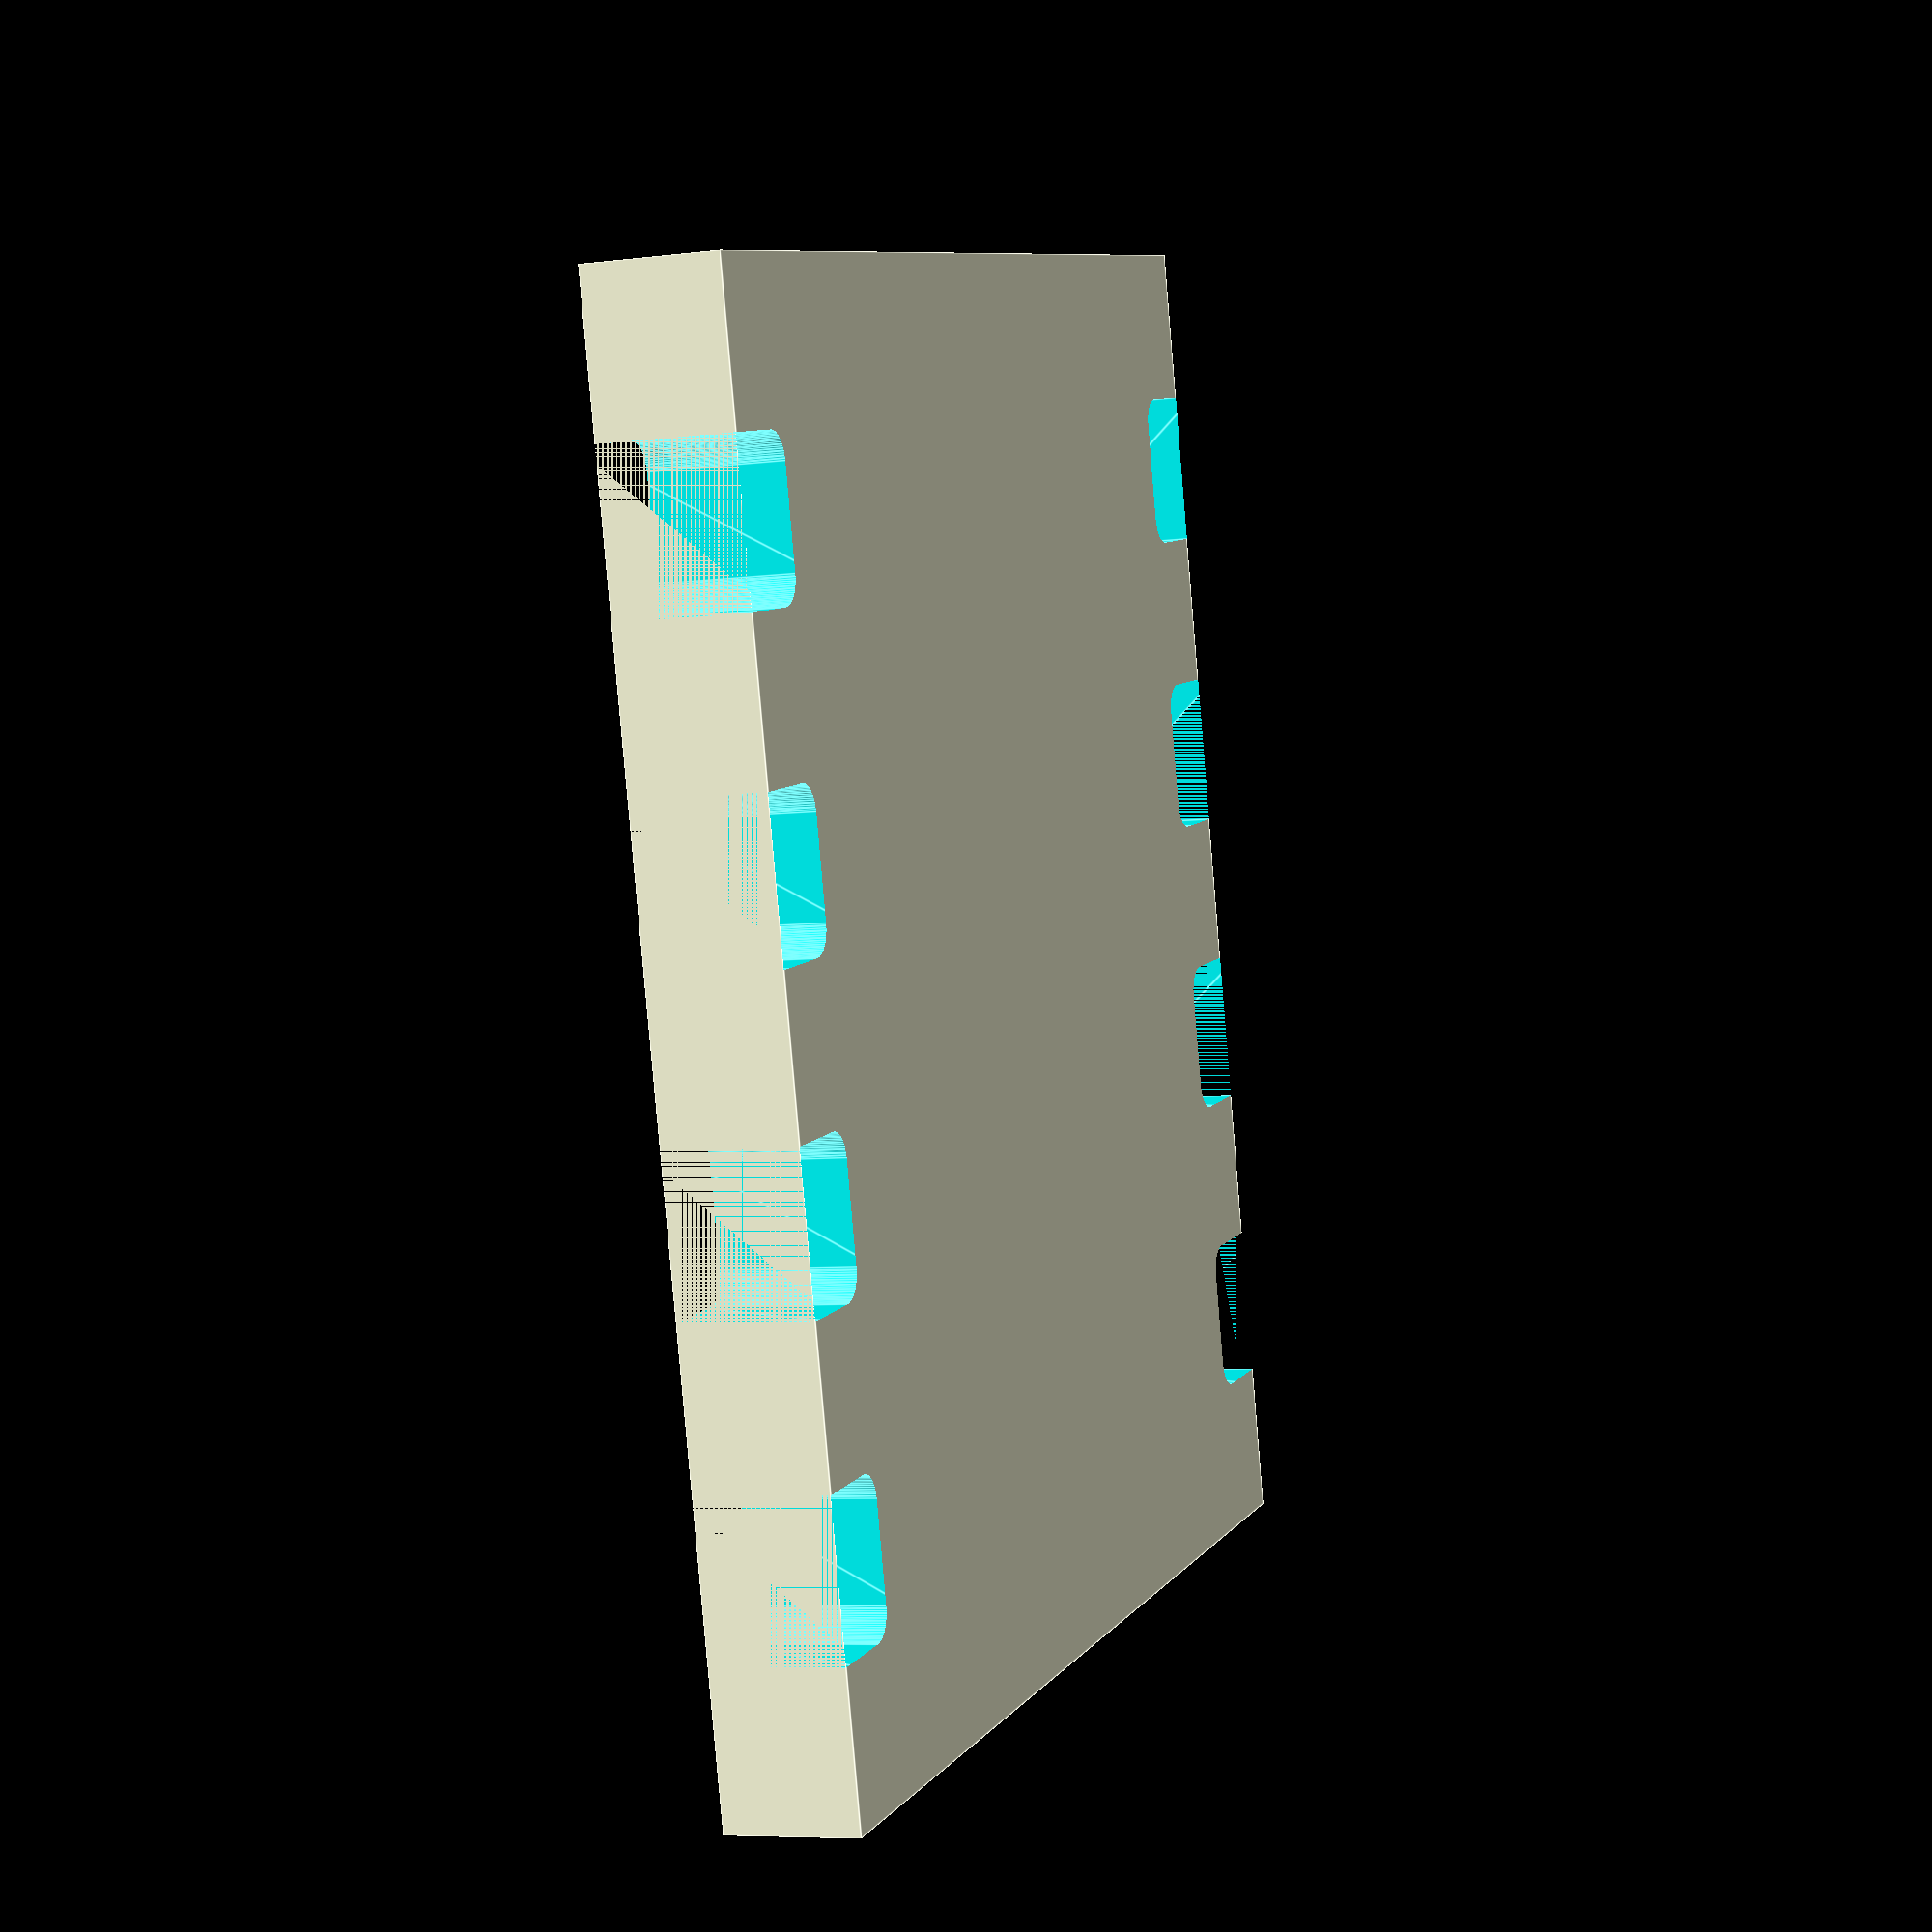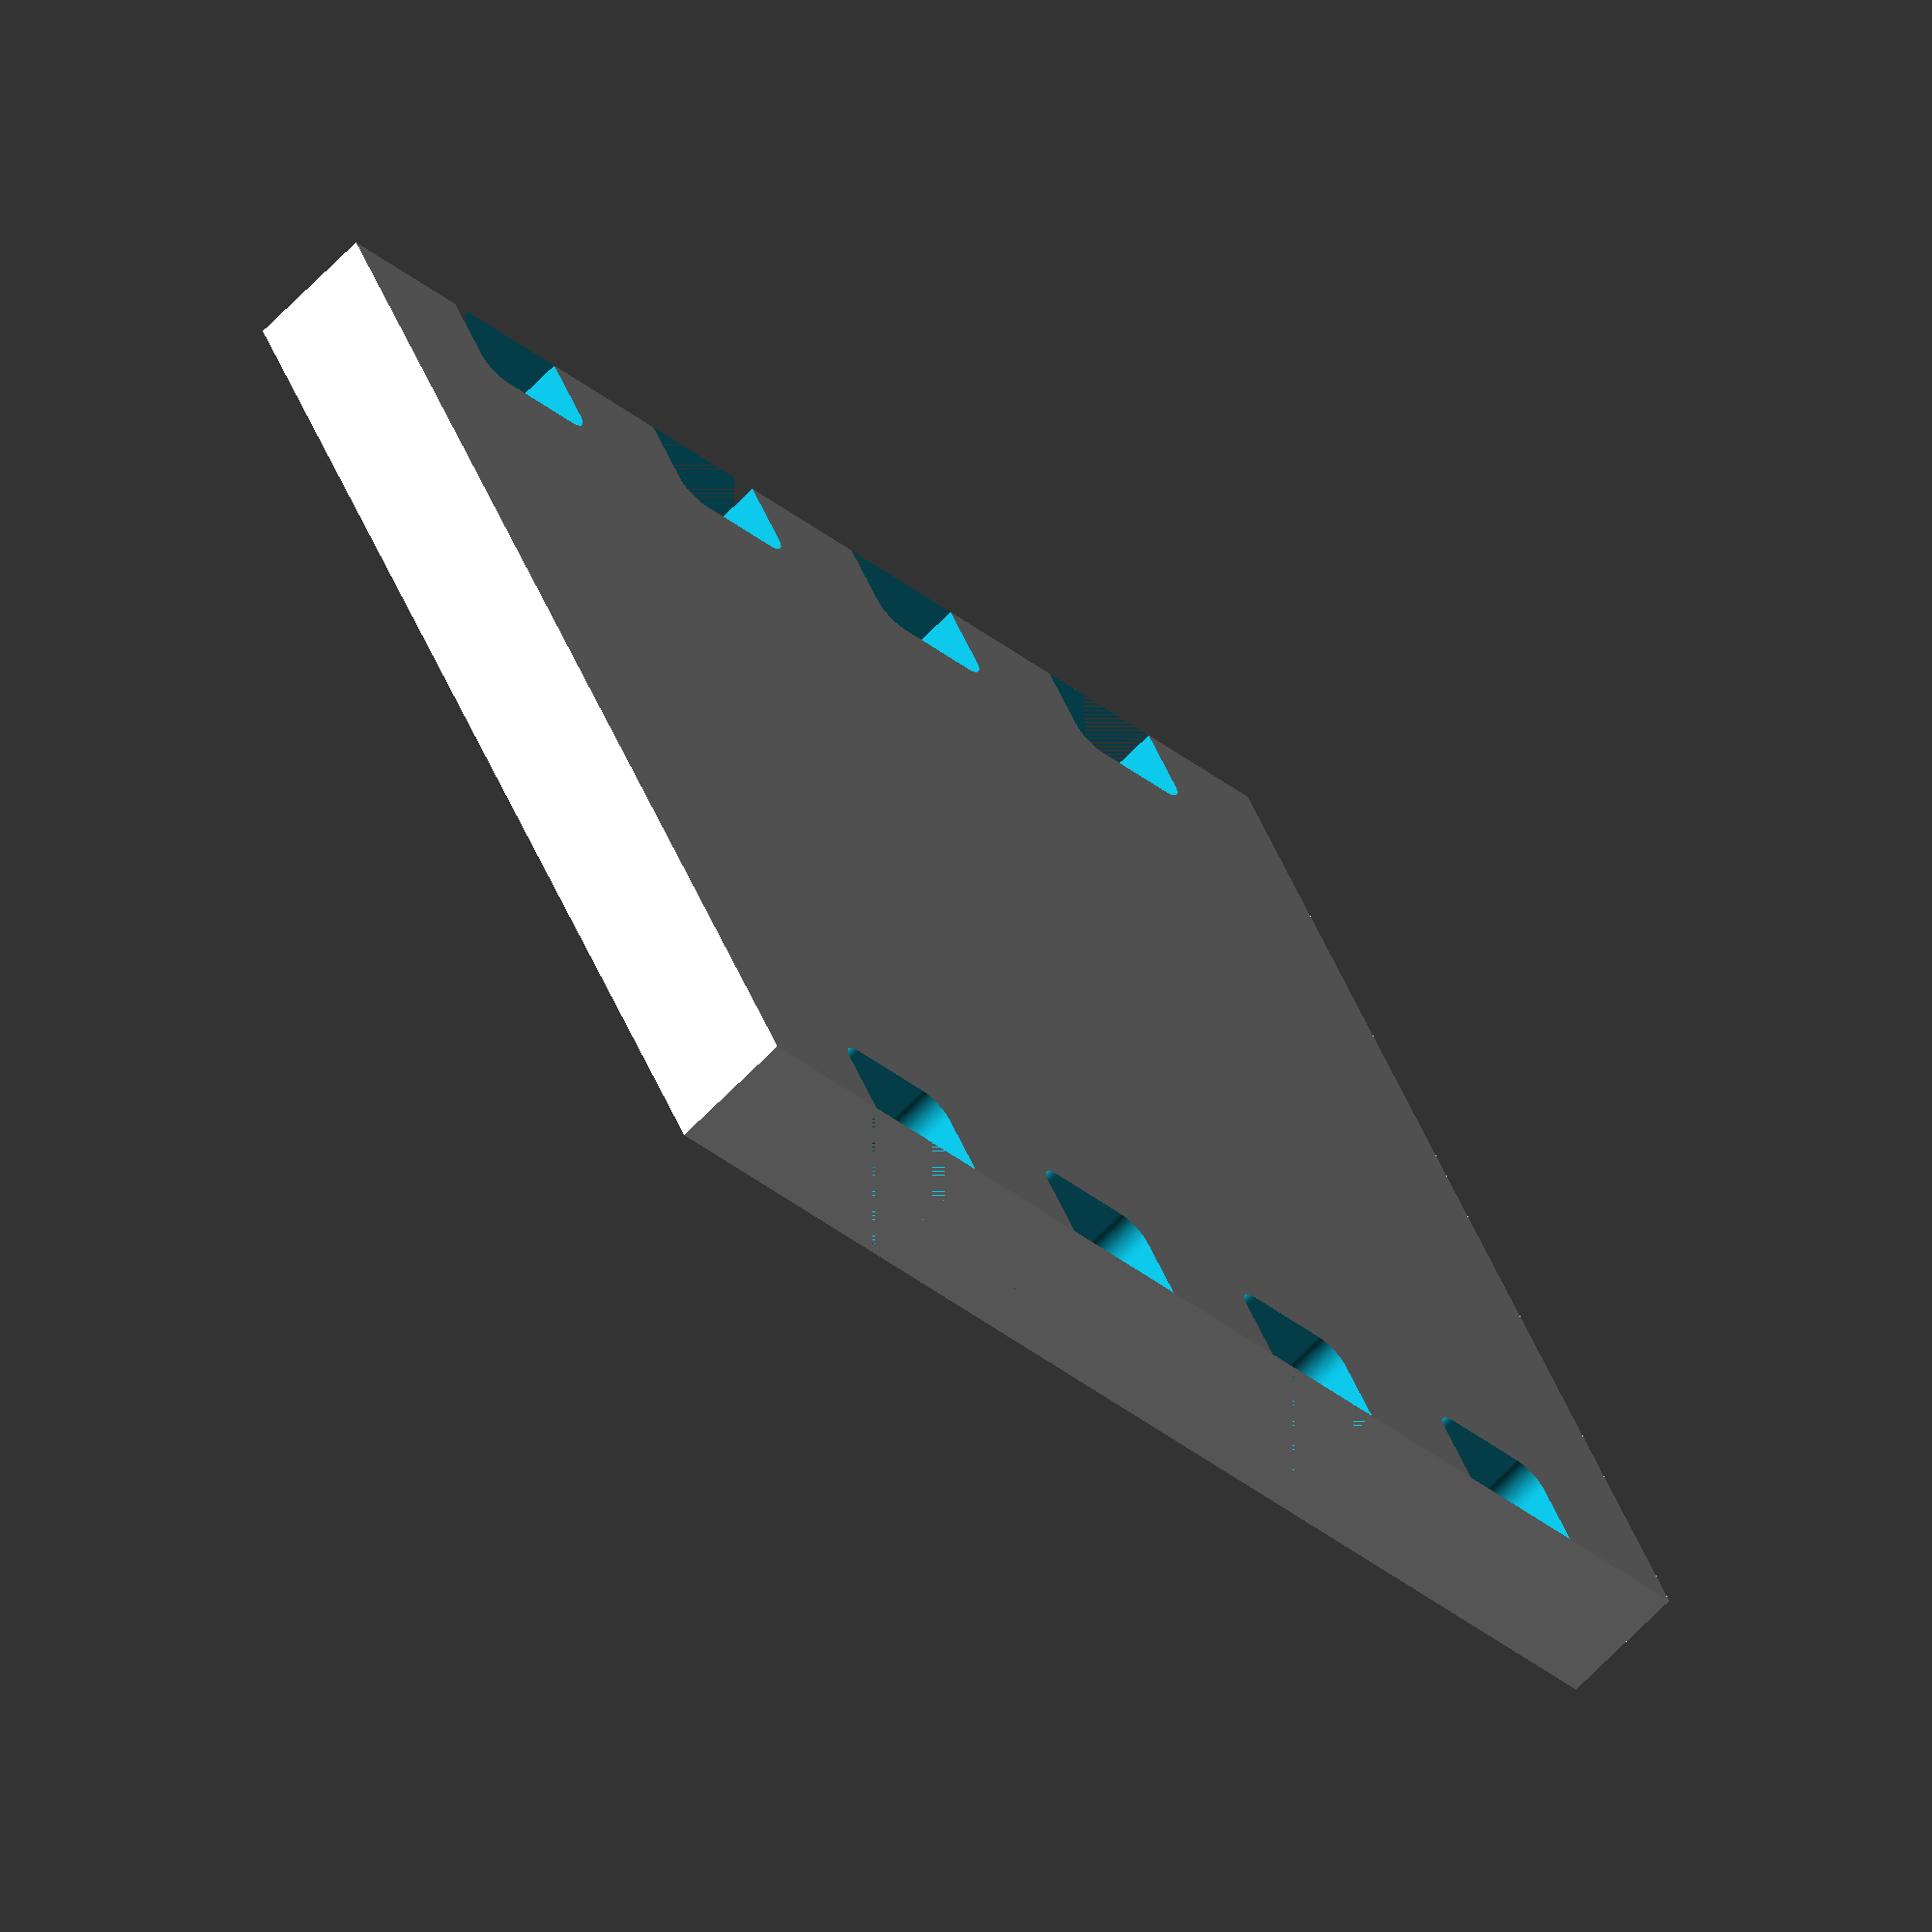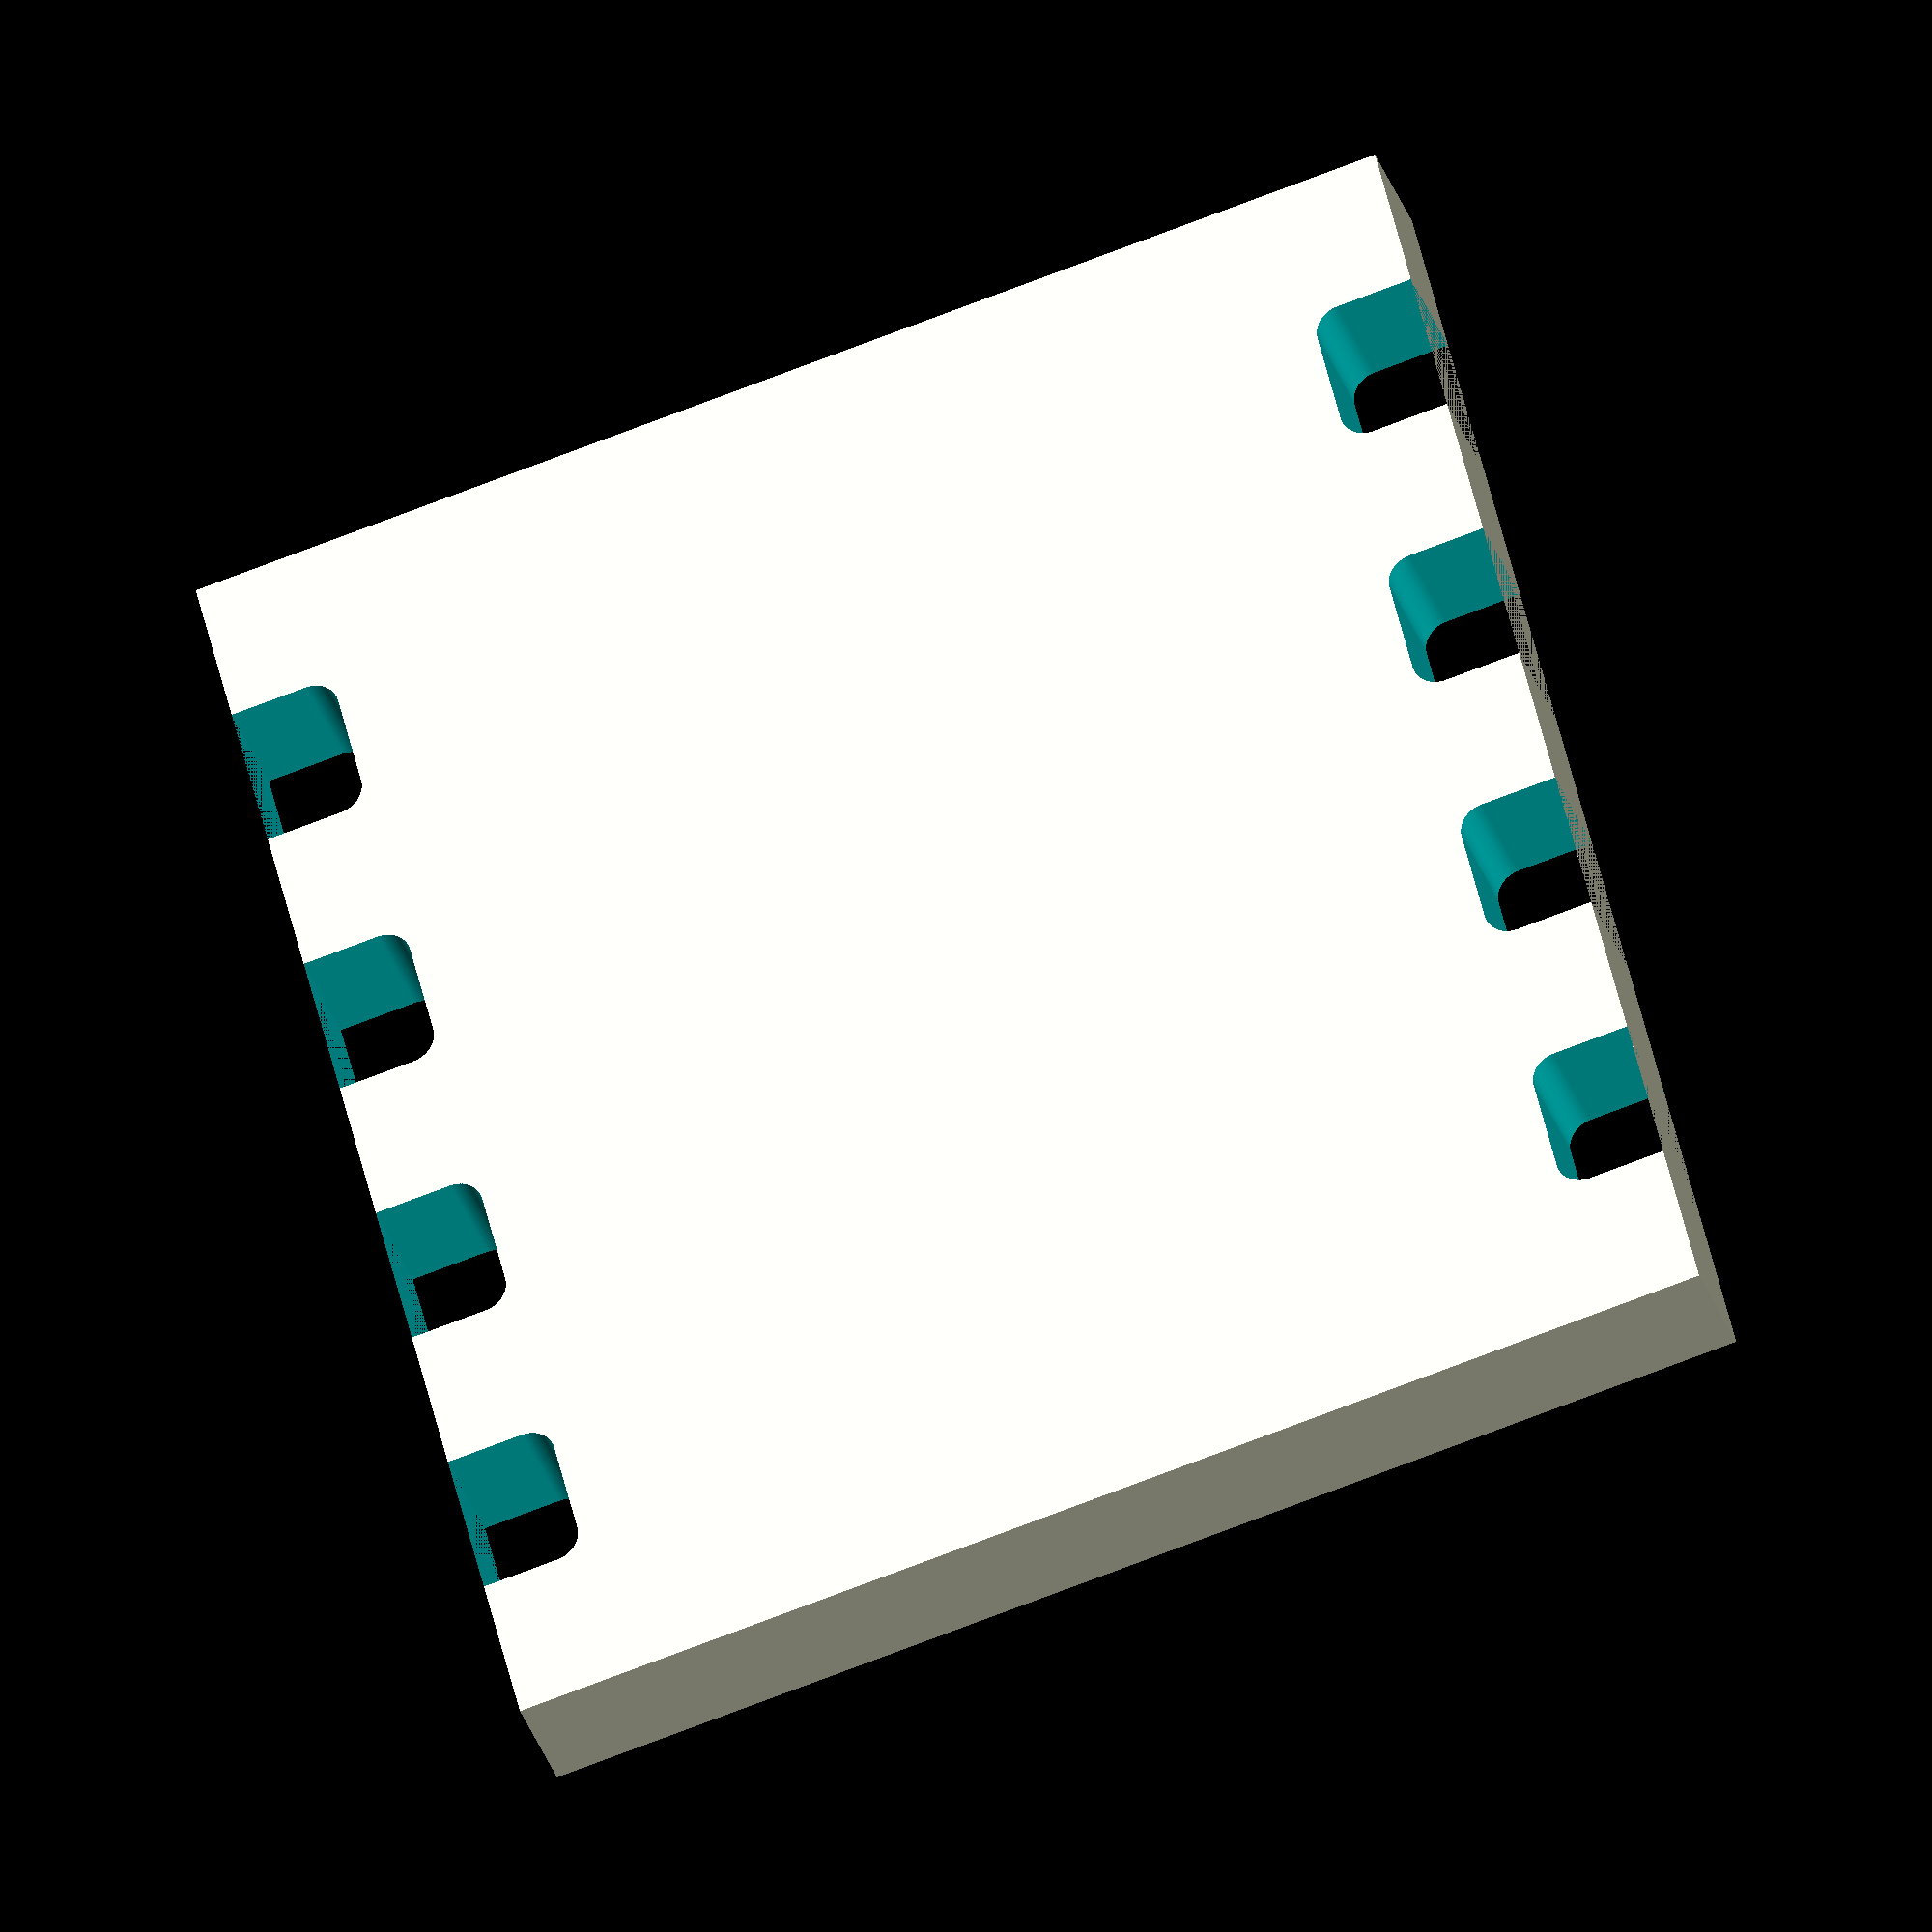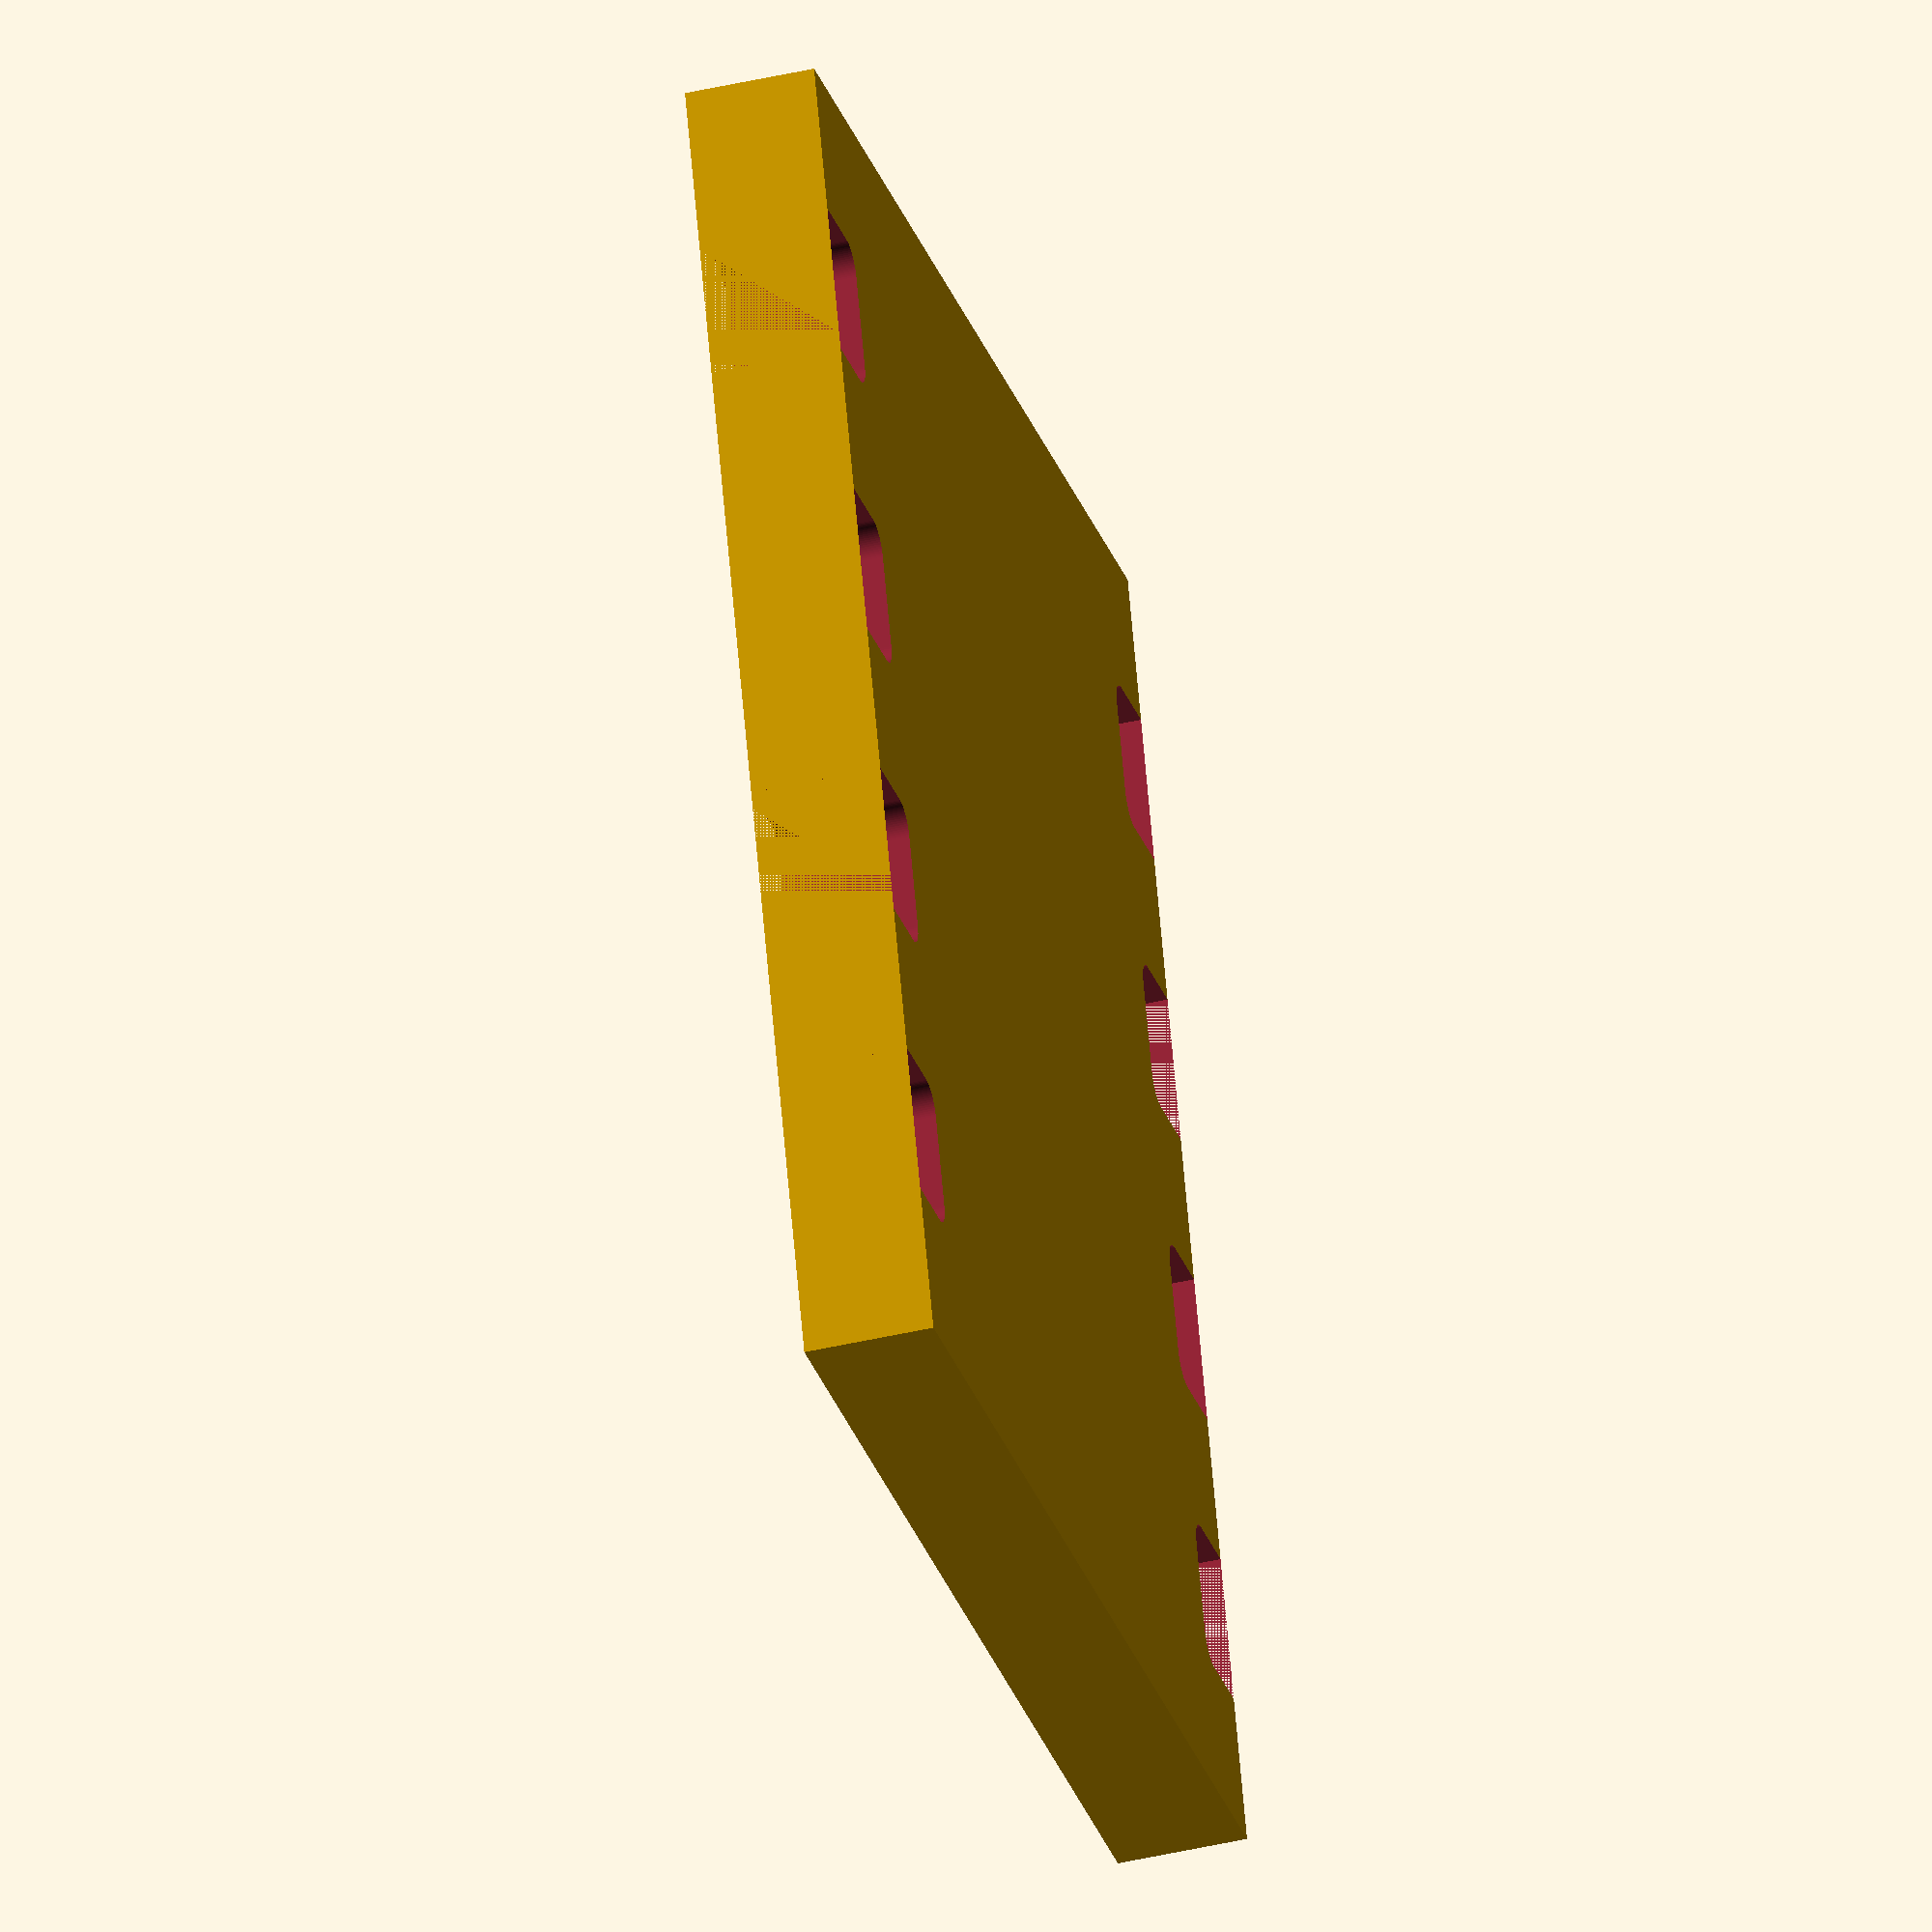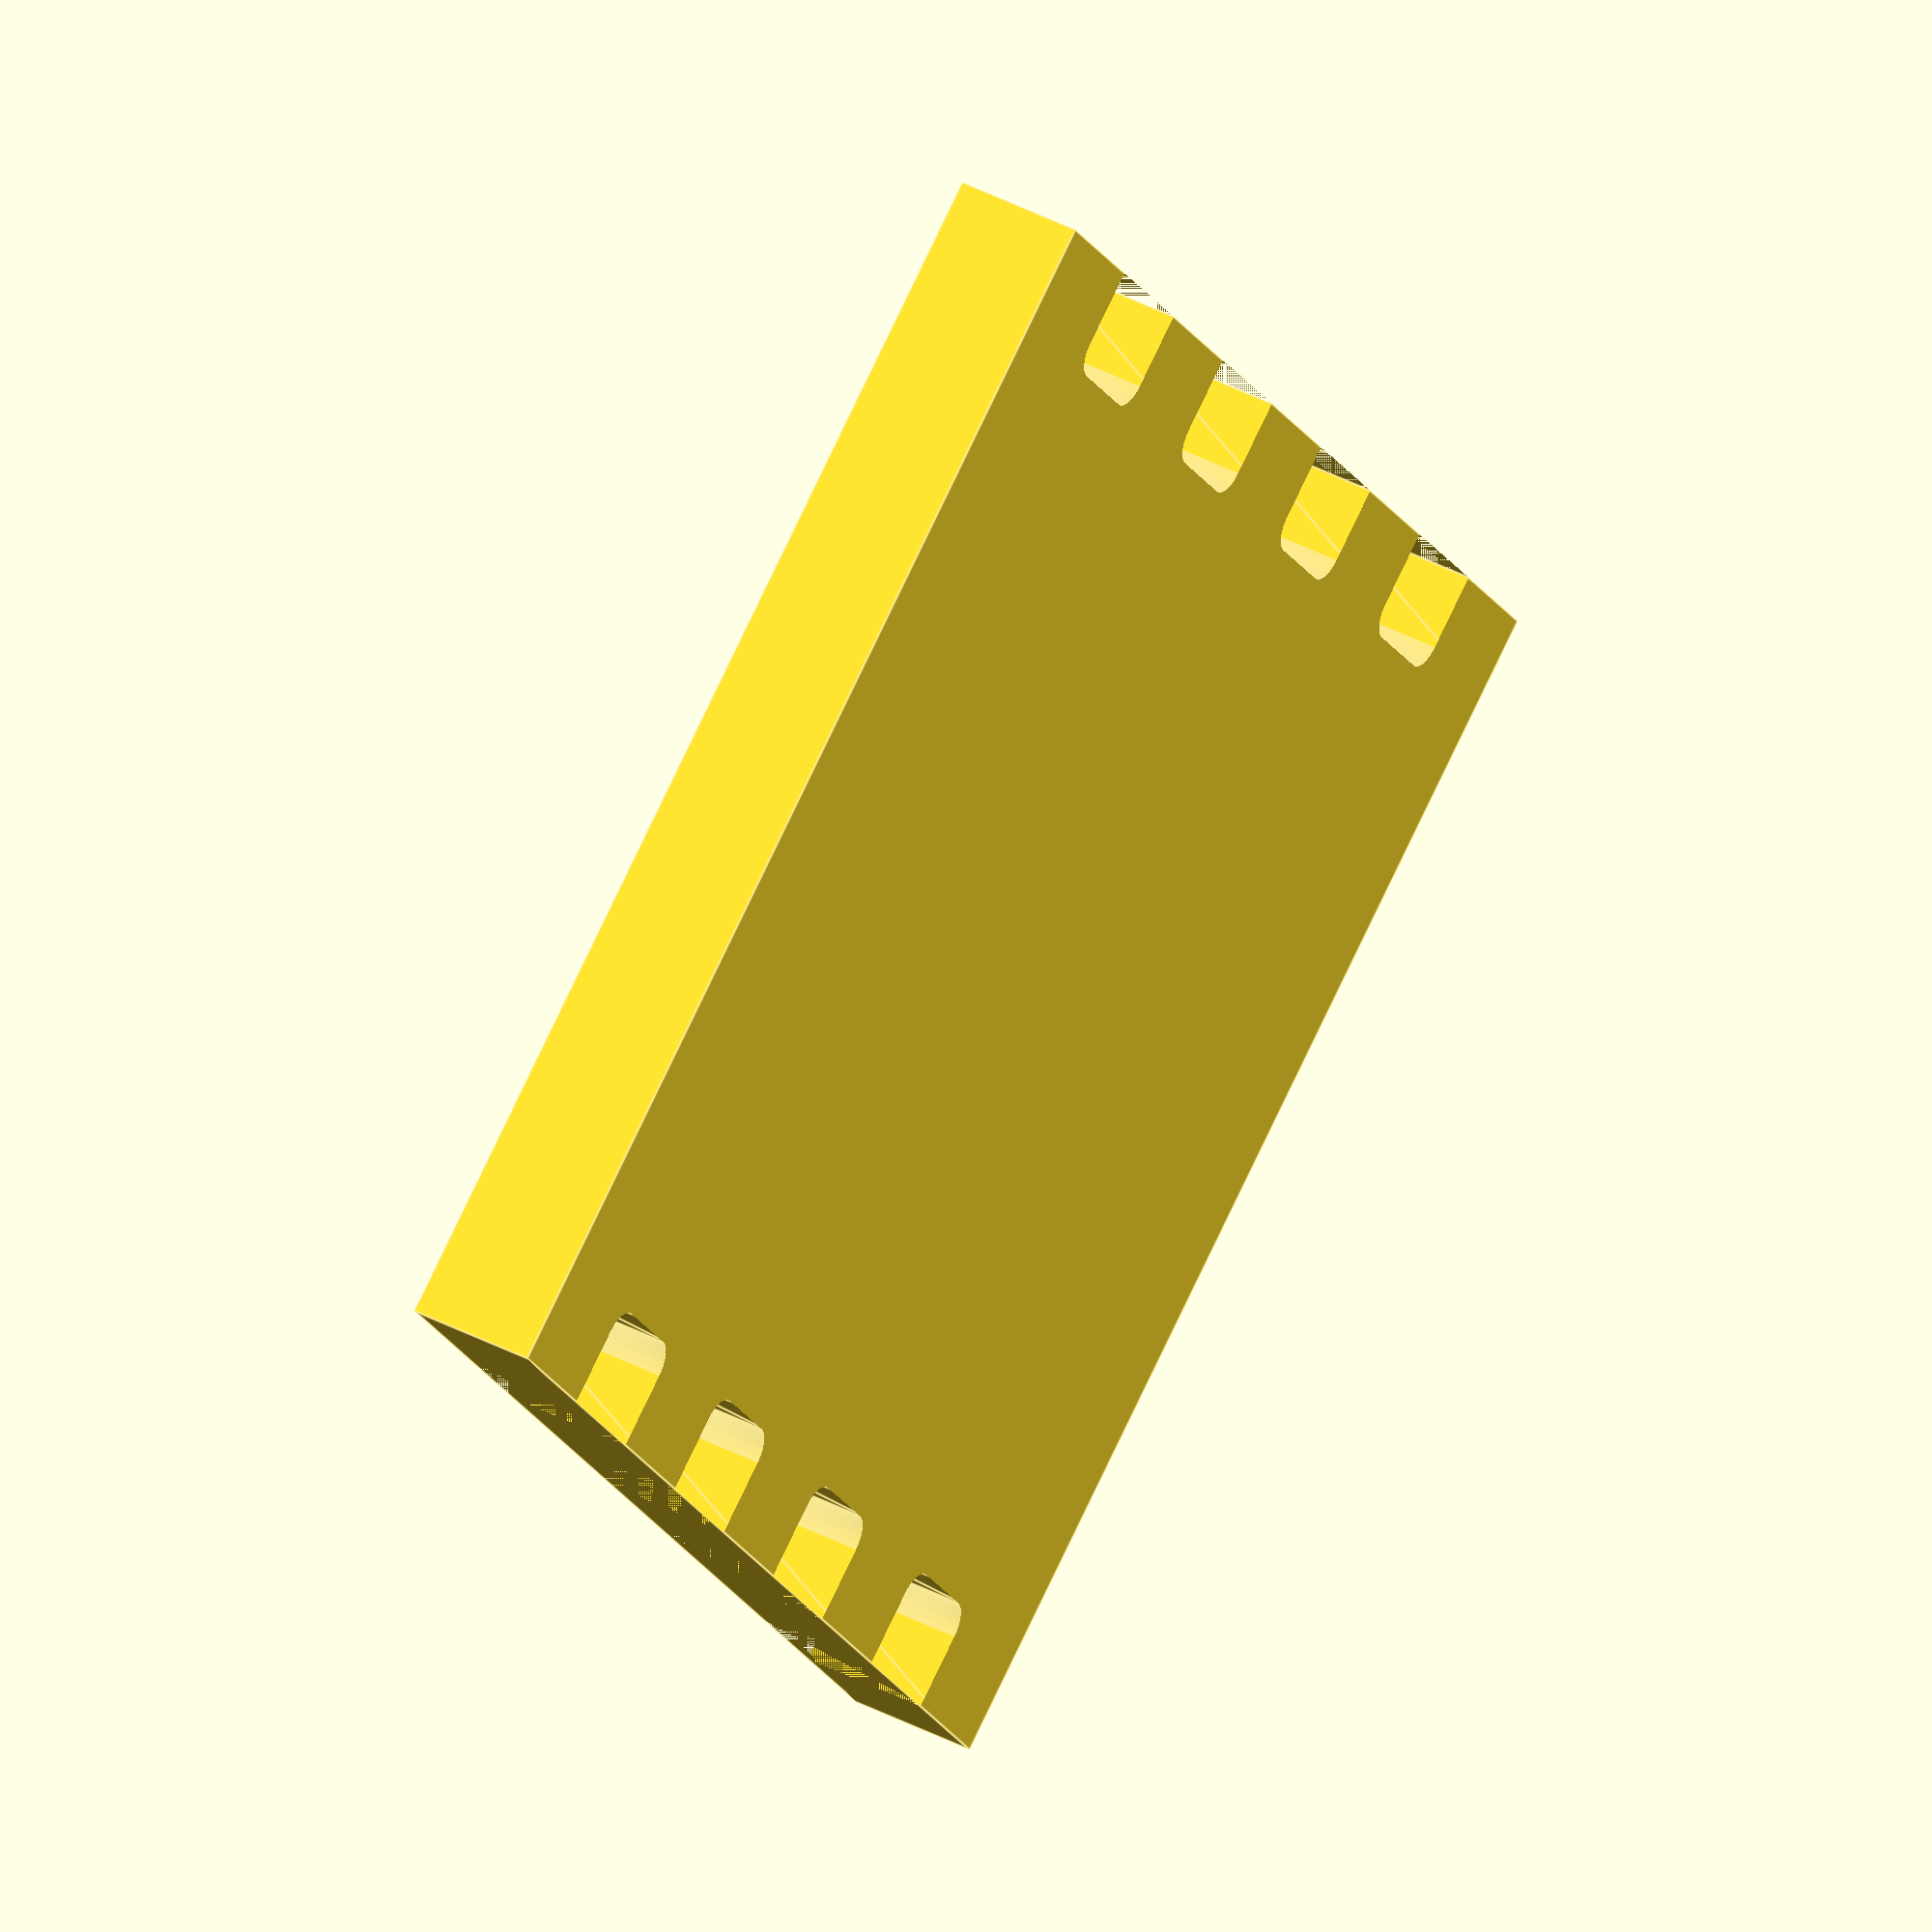
<openscad>
$fn = 80;

top_width = 180.0;
top_length = 200.0;
thickness = 19.05;

side_height = 130;

tab_count = 5;
tab_height = thickness*1.3;
tab_depth = 13;
tab_width = thickness*0.8;
tab_length = top_length / (tab_count*2-1);

show_top_projection = false;
show_top = true;
show_side = false;

rr = 4;

module top() {
    cube([top_length, top_width, thickness], center = true);
}   

module tab() {
    cube([tab_length, tab_width, thickness]);
}

module rounded_tab() {
    hull() {
        cube([tab_length, tab_width - rr, tab_height]);
        translate([rr, tab_width - rr, 0]) cylinder(h=tab_height, r=rr);
        translate([tab_length - rr, tab_width - rr, 0]) cylinder(h=tab_height, r=rr);
    }
}

module tabs() {
    for(x = [tab_length : tab_length * 2 : top_length - tab_length]) {
        translate([x, 0, 0]) {
            rounded_tab();
        }
    }
}

module cut_top() {
    difference() {
        top();
        union() {
            translate([-top_length/2, -top_width/2, -tab_height/2]) tabs();
            translate([-top_length/2, top_width/2, tab_height/2]) rotate([180, 0, 0]) tabs();
        }
    }
}

module side() {
    translate([0, -top_width/2+thickness/2, -side_height/2+thickness/2]) cube([top_length, thickness, side_height], center = true);
}

module cut_side() {
    difference() {
        side();
        cut_top();
    }
}

if(show_top) cut_top();
if(show_side) translate([0, 0, side_height/2]) rotate([90, 0, 0]) cut_side();
if(show_top_projection) projection() cut_top();


</openscad>
<views>
elev=186.7 azim=283.9 roll=69.5 proj=p view=edges
elev=67.7 azim=27.7 roll=135.8 proj=o view=wireframe
elev=31.0 azim=103.9 roll=196.1 proj=o view=wireframe
elev=44.2 azim=288.9 roll=105.2 proj=o view=solid
elev=318.6 azim=234.0 roll=302.4 proj=o view=edges
</views>
